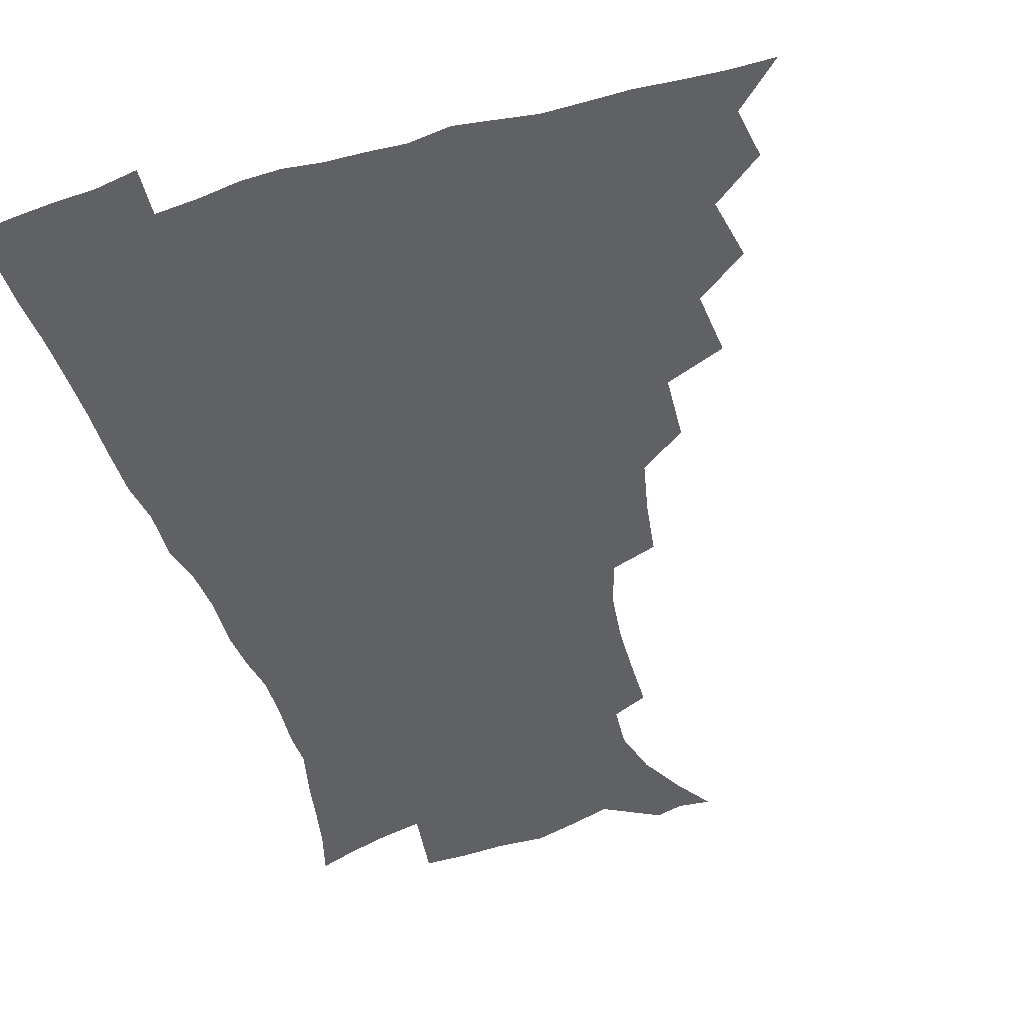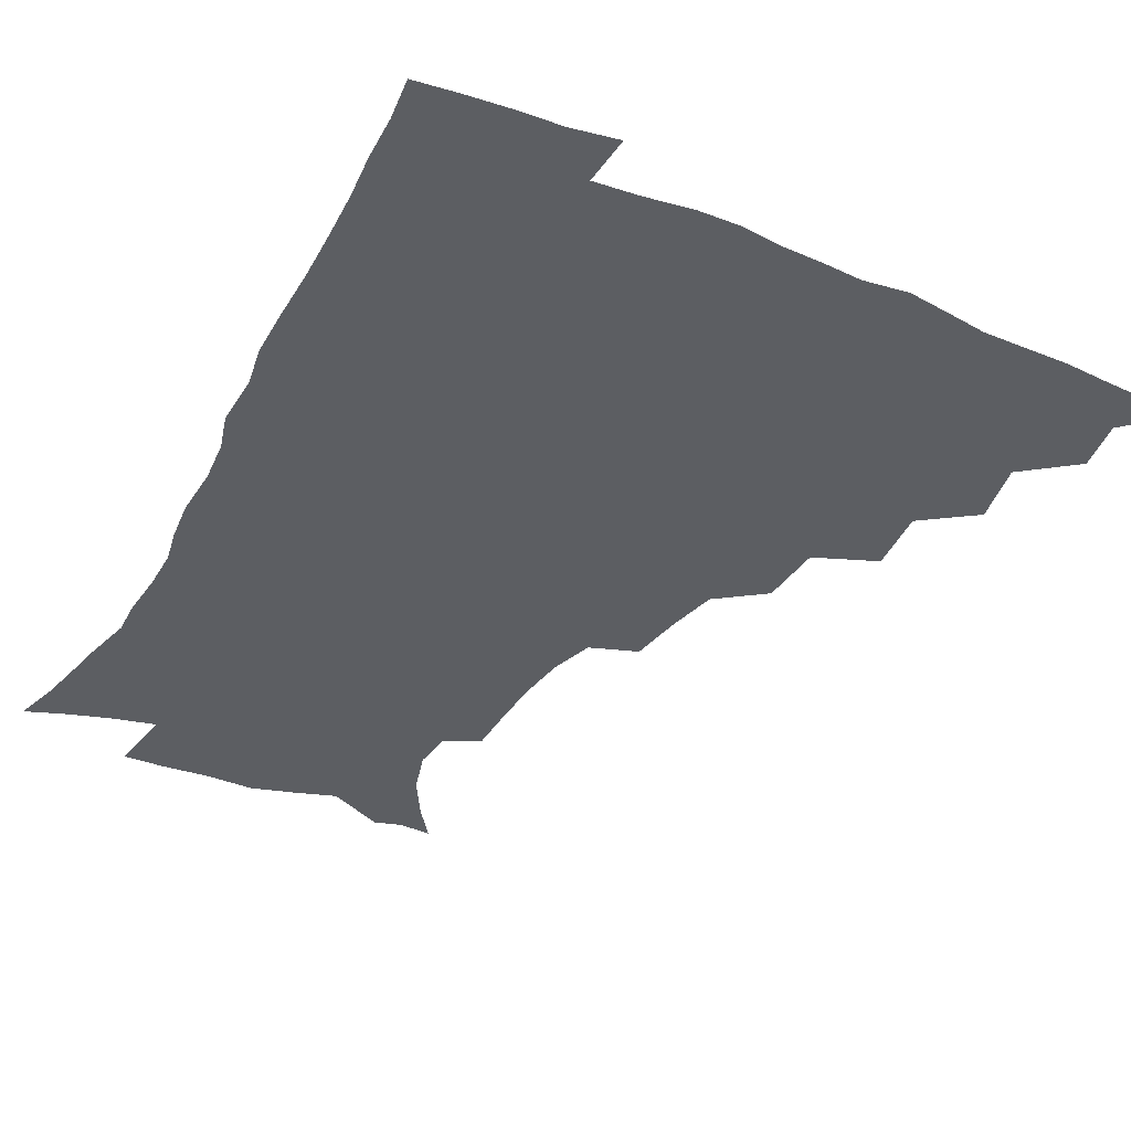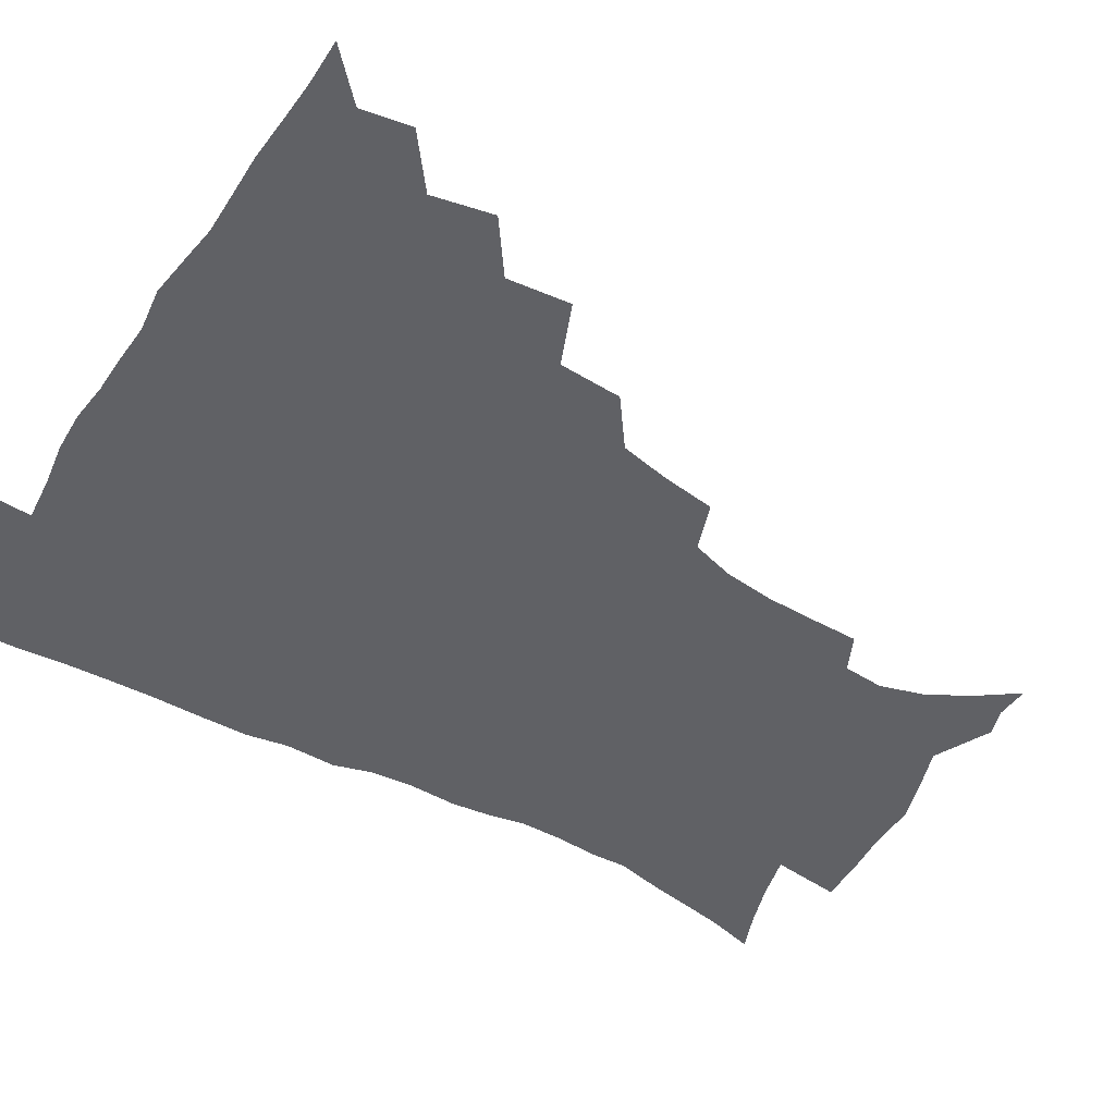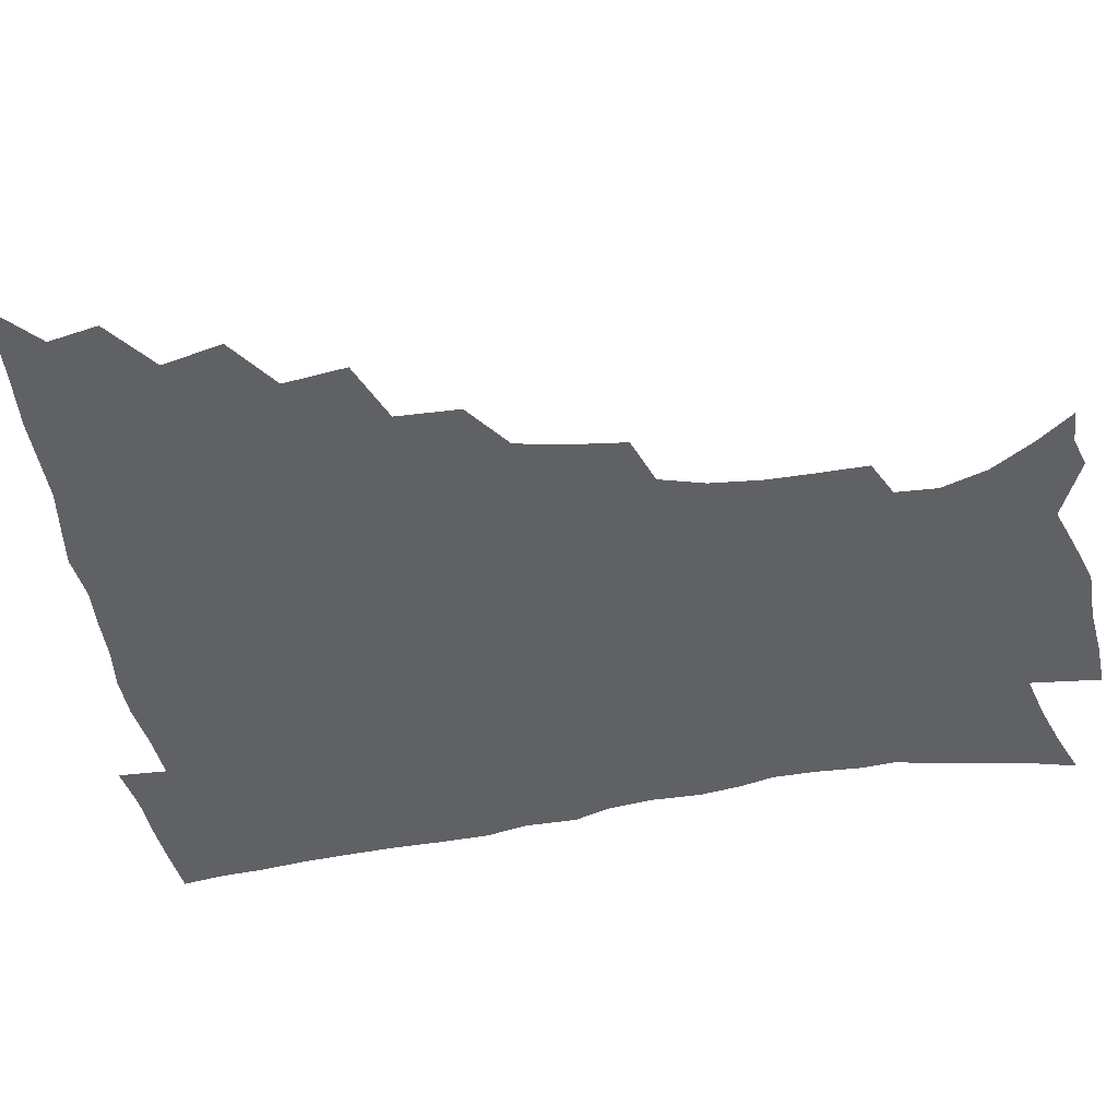
<metadata>
{"format":"obj","ext":"obj","renderer":"f3d","projection":"perspective","resolution":1024,"background":"white","views":[{"elev":-49.2,"azim":-162.9,"up":"+Z"},{"elev":-37.6,"azim":152.6,"up":"+Z"},{"elev":-48.8,"azim":-121.2,"up":"+Z"},{"elev":-48.4,"azim":-79.3,"up":"+Z"}]}
</metadata>
<code>
v 450.7 494.3 0
v 464.1 461 0
v 467.2 478.8 0
v 467 494.4 0
v 478.1 424.9 0
v 482.5 446.7 0
v 483 463.4 0
v 483.2 479.2 0
v 482.3 495.3 0
v 494.2 388.8 0
v 496.6 411.6 0
v 498.8 431.8 0
v 499.8 448.9 0
v 499.6 464.6 0
v 498.5 480.2 0
v 497.4 496.5 0
v 517.2 357.1 0
v 516 379.9 0
v 516 400.7 0
v 516.7 419.9 0
v 517 436.3 0
v 515.8 450.7 0
v 514.8 465.5 0
v 513.9 480.5 0
v 512.7 496.4 0
v 540.5 307.2 0
v 537.7 326.7 0
v 533.9 344.7 0
v 534.3 370.6 0
v 533 388.6 0
v 531.9 405.1 0
v 531.1 420.6 0
v 531.2 436.5 0
v 530.9 451.6 0
v 530 466.3 0
v 528.8 481.3 0
v 527.7 496.5 0
v 564.5 231.9 0
v 564.5 249.6 0
v 564.1 267.2 0
v 562.1 285.2 0
v 557.4 301.3 0
v 553.8 319.7 0
v 551.7 339.3 0
v 550.1 358.4 0
v 548.2 374.7 0
v 548.2 393.5 0
v 547.7 409 0
v 547.5 424.3 0
v 546.7 438.3 0
v 546.8 452.6 0
v 544.8 467.3 0
v 543.4 482.2 0
v 542.1 498.6 0
v 554.9 165.7 0
v 564.3 179 0
v 573.3 194.5 0
v 578.2 211 0
v 577.2 225.9 0
v 576.6 244.3 0
v 576 261.5 0
v 574.7 278.9 0
v 572 294.5 0
v 568.7 309.7 0
v 566.6 328.3 0
v 564.8 345.6 0
v 564 364.3 0
v 562.6 379.5 0
v 561.9 395.1 0
v 562.2 411.5 0
v 561.8 425.9 0
v 561.7 440 0
v 560.6 453.8 0
v 559.1 468.3 0
v 558 483.1 0
v 556.2 500.5 0
v 566.6 166.5 0
v 578.8 184.3 0
v 586.8 203.7 0
v 588.8 220.6 0
v 588.4 236.8 0
v 587.3 251.5 0
v 586.6 268.7 0
v 585.4 286.9 0
v 583.4 303.2 0
v 580.9 316.9 0
v 579.1 333.4 0
v 578.4 351.9 0
v 577.2 367 0
v 576.8 383.7 0
v 576.6 398.8 0
v 576.2 413.2 0
v 576.1 427.6 0
v 575.6 440.7 0
v 575 454.2 0
v 573.8 468.5 0
v 572.5 483.5 0
v 571.8 498.5 0
v 576.3 163.6 0
v 592.2 188.6 0
v 598.1 208.5 0
v 599.7 227.4 0
v 599.2 242.8 0
v 598.6 259.5 0
v 598.1 275.9 0
v 596.3 290.7 0
v 594.5 306.1 0
v 593.4 323.6 0
v 592.2 339.2 0
v 591.2 354.3 0
v 590.5 369.3 0
v 589.9 383.4 0
v 589.8 399 0
v 589.8 413.9 0
v 589.5 427.3 0
v 589.5 441.2 0
v 589.1 454.7 0
v 588.3 468.7 0
v 587.3 483 0
v 585.8 499.4 0
v 596.7 173.9 0
v 606.5 194.8 0
v 609.8 213.5 0
v 610.1 228.6 0
v 609.8 244.5 0
v 609.2 258.7 0
v 608.7 280 0
v 607.5 295.3 0
v 606.5 309.7 0
v 605.3 324.8 0
v 604.4 340.4 0
v 603.9 355.9 0
v 603.6 371.3 0
v 603.8 386.9 0
v 603.3 400.1 0
v 603.6 415.1 0
v 603.4 428 0
v 603.2 441.4 0
v 603.3 455 0
v 602.6 468.9 0
v 601.3 484 0
v 599.9 499.8 0
v 611.2 169 0
v 618.4 194.1 0
v 620.8 214.3 0
v 621.3 232.8 0
v 620.8 245.7 0
v 620.3 262.4 0
v 619.5 281.6 0
v 618.8 295.4 0
v 618 312.7 0
v 617.5 327.6 0
v 616.8 341.9 0
v 616.7 356.8 0
v 616.5 372.6 0
v 616.5 387.4 0
v 616.6 400.6 0
v 616.7 414.7 0
v 617.2 428.9 0
v 617.4 441.9 0
v 617.4 455.2 0
v 617.1 468.7 0
v 616.1 483.1 0
v 613.7 501.4 0
v 627 164.3 0
v 631.2 194 0
v 632.3 218.1 0
v 632.4 233.1 0
v 632 250.3 0
v 631.7 263.8 0
v 630.7 280.9 0
v 630.2 295.9 0
v 629.6 312.1 0
v 629.3 328.1 0
v 629.3 340.1 0
v 629 358.4 0
v 629.1 372.8 0
v 629.3 386.5 0
v 629.6 401.1 0
v 630 414.9 0
v 630.4 428.6 0
v 631 442.1 0
v 631.4 455.2 0
v 631.2 468.8 0
v 630.1 484.5 0
v 628.2 501.1 0
v 644.2 164.6 0
v 644.6 194.5 0
v 644.4 213.6 0
v 643.6 232.9 0
v 643.1 248.2 0
v 642.4 268.2 0
v 642.2 281.9 0
v 641.7 296.4 0
v 641.4 311.4 0
v 641 327.9 0
v 641.4 341.5 0
v 641.4 357.4 0
v 641.7 371.7 0
v 642.1 385.9 0
v 642.4 400.9 0
v 643.1 414.7 0
v 643.6 428.7 0
v 644.3 441.7 0
v 645.1 455.1 0
v 645.2 468.9 0
v 645.4 483.2 0
v 644.4 498.7 0
v 660.8 163.3 0
v 658.5 191.1 0
v 656.4 212.5 0
v 655.1 231.3 0
v 654.5 247.8 0
v 654 263.9 0
v 653.2 280.8 0
v 653.2 295.2 0
v 653.1 310.1 0
v 653 325.4 0
v 654.2 337.8 0
v 653.6 355.8 0
v 654.2 370 0
v 654.9 384.1 0
v 655.8 398.1 0
v 656.1 413.4 0
v 657 427 0
v 658 440.2 0
v 658.8 455.2 0
v 659.4 468.5 0
v 660.3 482.2 0
v 660 497.4 0
v 658.9 514.8 0
v 676.1 162.9 0
v 673.1 188 0
v 669.9 207.8 0
v 667.4 227.2 0
v 666 244.7 0
v 664.8 262.4 0
v 664.4 278 0
v 664.3 293.4 0
v 664.7 307.6 0
v 665.3 321.7 0
v 665.9 336.8 0
v 666.1 352.3 0
v 667.2 366.5 0
v 668.2 380.6 0
v 668.5 396.8 0
v 669.4 411 0
v 670 426 0
v 671.3 439.5 0
v 672.1 454.2 0
v 673.3 467.6 0
v 674.4 481.5 0
v 675.3 495.5 0
v 674.8 512.1 0
v 688.9 184.2 0
v 683.4 204.4 0
v 679.7 223.7 0
v 678 240.3 0
v 677.1 256.2 0
v 676.3 272.7 0
v 676.1 288.4 0
v 676.6 302.8 0
v 677.5 317.2 0
v 678.3 332.1 0
v 679.2 346.9 0
v 680.1 362.1 0
v 680.7 377.9 0
v 681.2 394 0
v 682.7 408.1 0
v 683.8 422.8 0
v 685 437.2 0
v 685.5 453 0
v 687.2 466.5 0
v 688.4 480.5 0
v 689.5 494.5 0
v 689.8 511.3 0
v 703.9 179.5 0
v 697.6 199 0
v 693.8 216.6 0
v 691.2 233.2 0
v 689.9 248.7 0
v 688.4 265.8 0
v 688.9 280 0
v 688.6 296.3 0
v 690.3 309.8 0
v 691.2 324.9 0
v 691.3 341.7 0
v 693.5 355.5 0
v 694.6 371.1 0
v 696.5 385.9 0
v 696.5 403.2 0
v 697.5 419 0
v 698.6 434.6 0
v 700.2 449.6 0
v 700.8 465.4 0
v 702.7 479.2 0
v 703.4 493.4 0
v 704.8 509.9 0
v 718.2 174 0
v 713.8 190.1 0
v 711 204.7 0
v 708.4 219.8 0
v 704.2 238 0
v 704.8 250.7 0
v 703.8 266.8 0
v 703.8 282.3 0
v 706.4 295 0
v 708.1 309.5 0
v 707.5 327.7 0
v 709 343.3 0
v 712.9 356.7 0
v 712.6 375.2 0
v 715.2 390.3 0
v 715.4 408 0
v 715.3 426.4 0
v 715.9 444.1 0
v 716.6 461.3 0
v 718.1 477.1 0
v 718.6 492.7 0
v 720.5 507.9 0
f 3 4 1
f 6 7 2
f 2 7 3
f 7 8 3
f 3 8 4
f 8 9 4
f 11 12 5
f 5 12 6
f 12 13 6
f 6 13 7
f 13 14 7
f 7 14 8
f 14 15 8
f 8 15 9
f 15 16 9
f 18 19 10
f 10 19 11
f 19 20 11
f 11 20 12
f 20 21 12
f 12 21 13
f 21 22 13
f 13 22 14
f 22 23 14
f 14 23 15
f 23 24 15
f 15 24 16
f 24 25 16
f 28 29 17
f 17 29 18
f 29 30 18
f 18 30 19
f 30 31 19
f 19 31 20
f 31 32 20
f 20 32 21
f 32 33 21
f 21 33 22
f 33 34 22
f 22 34 23
f 34 35 23
f 23 35 24
f 35 36 24
f 24 36 25
f 36 37 25
f 42 43 26
f 26 43 27
f 43 44 27
f 27 44 28
f 44 45 28
f 28 45 29
f 45 46 29
f 29 46 30
f 46 47 30
f 30 47 31
f 47 48 31
f 31 48 32
f 48 49 32
f 32 49 33
f 49 50 33
f 33 50 34
f 50 51 34
f 34 51 35
f 51 52 35
f 35 52 36
f 52 53 36
f 36 53 37
f 53 54 37
f 59 60 38
f 38 60 39
f 60 61 39
f 39 61 40
f 61 62 40
f 40 62 41
f 62 63 41
f 41 63 42
f 63 64 42
f 42 64 43
f 64 65 43
f 43 65 44
f 65 66 44
f 44 66 45
f 66 67 45
f 45 67 46
f 67 68 46
f 46 68 47
f 68 69 47
f 47 69 48
f 69 70 48
f 48 70 49
f 70 71 49
f 49 71 50
f 71 72 50
f 50 72 51
f 72 73 51
f 51 73 52
f 73 74 52
f 52 74 53
f 74 75 53
f 53 75 54
f 75 76 54
f 55 77 56
f 77 78 56
f 56 78 57
f 78 79 57
f 57 79 58
f 79 80 58
f 58 80 59
f 80 81 59
f 59 81 60
f 81 82 60
f 60 82 61
f 82 83 61
f 61 83 62
f 83 84 62
f 62 84 63
f 84 85 63
f 63 85 64
f 85 86 64
f 64 86 65
f 86 87 65
f 65 87 66
f 87 88 66
f 66 88 67
f 88 89 67
f 67 89 68
f 89 90 68
f 68 90 69
f 90 91 69
f 69 91 70
f 91 92 70
f 70 92 71
f 92 93 71
f 71 93 72
f 93 94 72
f 72 94 73
f 94 95 73
f 73 95 74
f 95 96 74
f 74 96 75
f 96 97 75
f 75 97 76
f 97 98 76
f 77 99 78
f 99 100 78
f 78 100 79
f 100 101 79
f 79 101 80
f 101 102 80
f 80 102 81
f 102 103 81
f 81 103 82
f 103 104 82
f 82 104 83
f 104 105 83
f 83 105 84
f 105 106 84
f 84 106 85
f 106 107 85
f 85 107 86
f 107 108 86
f 86 108 87
f 108 109 87
f 87 109 88
f 109 110 88
f 88 110 89
f 110 111 89
f 89 111 90
f 111 112 90
f 90 112 91
f 112 113 91
f 91 113 92
f 113 114 92
f 92 114 93
f 114 115 93
f 93 115 94
f 115 116 94
f 94 116 95
f 116 117 95
f 95 117 96
f 117 118 96
f 96 118 97
f 118 119 97
f 97 119 98
f 119 120 98
f 99 121 100
f 121 122 100
f 100 122 101
f 122 123 101
f 101 123 102
f 123 124 102
f 102 124 103
f 124 125 103
f 103 125 104
f 125 126 104
f 104 126 105
f 126 127 105
f 105 127 106
f 127 128 106
f 106 128 107
f 128 129 107
f 107 129 108
f 129 130 108
f 108 130 109
f 130 131 109
f 109 131 110
f 131 132 110
f 110 132 111
f 132 133 111
f 111 133 112
f 133 134 112
f 112 134 113
f 134 135 113
f 113 135 114
f 135 136 114
f 114 136 115
f 136 137 115
f 115 137 116
f 137 138 116
f 116 138 117
f 138 139 117
f 117 139 118
f 139 140 118
f 118 140 119
f 140 141 119
f 119 141 120
f 141 142 120
f 121 143 122
f 143 144 122
f 122 144 123
f 144 145 123
f 123 145 124
f 145 146 124
f 124 146 125
f 146 147 125
f 125 147 126
f 147 148 126
f 126 148 127
f 148 149 127
f 127 149 128
f 149 150 128
f 128 150 129
f 150 151 129
f 129 151 130
f 151 152 130
f 130 152 131
f 152 153 131
f 131 153 132
f 153 154 132
f 132 154 133
f 154 155 133
f 133 155 134
f 155 156 134
f 134 156 135
f 156 157 135
f 135 157 136
f 157 158 136
f 136 158 137
f 158 159 137
f 137 159 138
f 159 160 138
f 138 160 139
f 160 161 139
f 139 161 140
f 161 162 140
f 140 162 141
f 162 163 141
f 141 163 142
f 163 164 142
f 143 165 144
f 165 166 144
f 144 166 145
f 166 167 145
f 145 167 146
f 167 168 146
f 146 168 147
f 168 169 147
f 147 169 148
f 169 170 148
f 148 170 149
f 170 171 149
f 149 171 150
f 171 172 150
f 150 172 151
f 172 173 151
f 151 173 152
f 173 174 152
f 152 174 153
f 174 175 153
f 153 175 154
f 175 176 154
f 154 176 155
f 176 177 155
f 155 177 156
f 177 178 156
f 156 178 157
f 178 179 157
f 157 179 158
f 179 180 158
f 158 180 159
f 180 181 159
f 159 181 160
f 181 182 160
f 160 182 161
f 182 183 161
f 161 183 162
f 183 184 162
f 162 184 163
f 184 185 163
f 163 185 164
f 185 186 164
f 165 187 166
f 187 188 166
f 166 188 167
f 188 189 167
f 167 189 168
f 189 190 168
f 168 190 169
f 190 191 169
f 169 191 170
f 191 192 170
f 170 192 171
f 192 193 171
f 171 193 172
f 193 194 172
f 172 194 173
f 194 195 173
f 173 195 174
f 195 196 174
f 174 196 175
f 196 197 175
f 175 197 176
f 197 198 176
f 176 198 177
f 198 199 177
f 177 199 178
f 199 200 178
f 178 200 179
f 200 201 179
f 179 201 180
f 201 202 180
f 180 202 181
f 202 203 181
f 181 203 182
f 203 204 182
f 182 204 183
f 204 205 183
f 183 205 184
f 205 206 184
f 184 206 185
f 206 207 185
f 185 207 186
f 207 208 186
f 187 209 188
f 209 210 188
f 188 210 189
f 210 211 189
f 189 211 190
f 211 212 190
f 190 212 191
f 212 213 191
f 191 213 192
f 213 214 192
f 192 214 193
f 214 215 193
f 193 215 194
f 215 216 194
f 194 216 195
f 216 217 195
f 195 217 196
f 217 218 196
f 196 218 197
f 218 219 197
f 197 219 198
f 219 220 198
f 198 220 199
f 220 221 199
f 199 221 200
f 221 222 200
f 200 222 201
f 222 223 201
f 201 223 202
f 223 224 202
f 202 224 203
f 224 225 203
f 203 225 204
f 225 226 204
f 204 226 205
f 226 227 205
f 205 227 206
f 227 228 206
f 206 228 207
f 228 229 207
f 207 229 208
f 229 230 208
f 209 232 210
f 232 233 210
f 210 233 211
f 233 234 211
f 211 234 212
f 234 235 212
f 212 235 213
f 235 236 213
f 213 236 214
f 236 237 214
f 214 237 215
f 237 238 215
f 215 238 216
f 238 239 216
f 216 239 217
f 239 240 217
f 217 240 218
f 240 241 218
f 218 241 219
f 241 242 219
f 219 242 220
f 242 243 220
f 220 243 221
f 243 244 221
f 221 244 222
f 244 245 222
f 222 245 223
f 245 246 223
f 223 246 224
f 246 247 224
f 224 247 225
f 247 248 225
f 225 248 226
f 248 249 226
f 226 249 227
f 249 250 227
f 227 250 228
f 250 251 228
f 228 251 229
f 251 252 229
f 229 252 230
f 252 253 230
f 230 253 231
f 253 254 231
f 233 255 234
f 255 256 234
f 234 256 235
f 256 257 235
f 235 257 236
f 257 258 236
f 236 258 237
f 258 259 237
f 237 259 238
f 259 260 238
f 238 260 239
f 260 261 239
f 239 261 240
f 261 262 240
f 240 262 241
f 262 263 241
f 241 263 242
f 263 264 242
f 242 264 243
f 264 265 243
f 243 265 244
f 265 266 244
f 244 266 245
f 266 267 245
f 245 267 246
f 267 268 246
f 246 268 247
f 268 269 247
f 247 269 248
f 269 270 248
f 248 270 249
f 270 271 249
f 249 271 250
f 271 272 250
f 250 272 251
f 272 273 251
f 251 273 252
f 273 274 252
f 252 274 253
f 274 275 253
f 253 275 254
f 275 276 254
f 255 277 256
f 277 278 256
f 256 278 257
f 278 279 257
f 257 279 258
f 279 280 258
f 258 280 259
f 280 281 259
f 259 281 260
f 281 282 260
f 260 282 261
f 282 283 261
f 261 283 262
f 283 284 262
f 262 284 263
f 284 285 263
f 263 285 264
f 285 286 264
f 264 286 265
f 286 287 265
f 265 287 266
f 287 288 266
f 266 288 267
f 288 289 267
f 267 289 268
f 289 290 268
f 268 290 269
f 290 291 269
f 269 291 270
f 291 292 270
f 270 292 271
f 292 293 271
f 271 293 272
f 293 294 272
f 272 294 273
f 294 295 273
f 273 295 274
f 295 296 274
f 274 296 275
f 296 297 275
f 275 297 276
f 297 298 276
f 277 299 278
f 299 300 278
f 278 300 279
f 300 301 279
f 279 301 280
f 301 302 280
f 280 302 281
f 302 303 281
f 281 303 282
f 303 304 282
f 282 304 283
f 304 305 283
f 283 305 284
f 305 306 284
f 284 306 285
f 306 307 285
f 285 307 286
f 307 308 286
f 286 308 287
f 308 309 287
f 287 309 288
f 309 310 288
f 288 310 289
f 310 311 289
f 289 311 290
f 311 312 290
f 290 312 291
f 312 313 291
f 291 313 292
f 313 314 292
f 292 314 293
f 314 315 293
f 293 315 294
f 315 316 294
f 294 316 295
f 316 317 295
f 295 317 296
f 317 318 296
f 296 318 297
f 318 319 297
f 297 319 298
f 319 320 298

</code>
